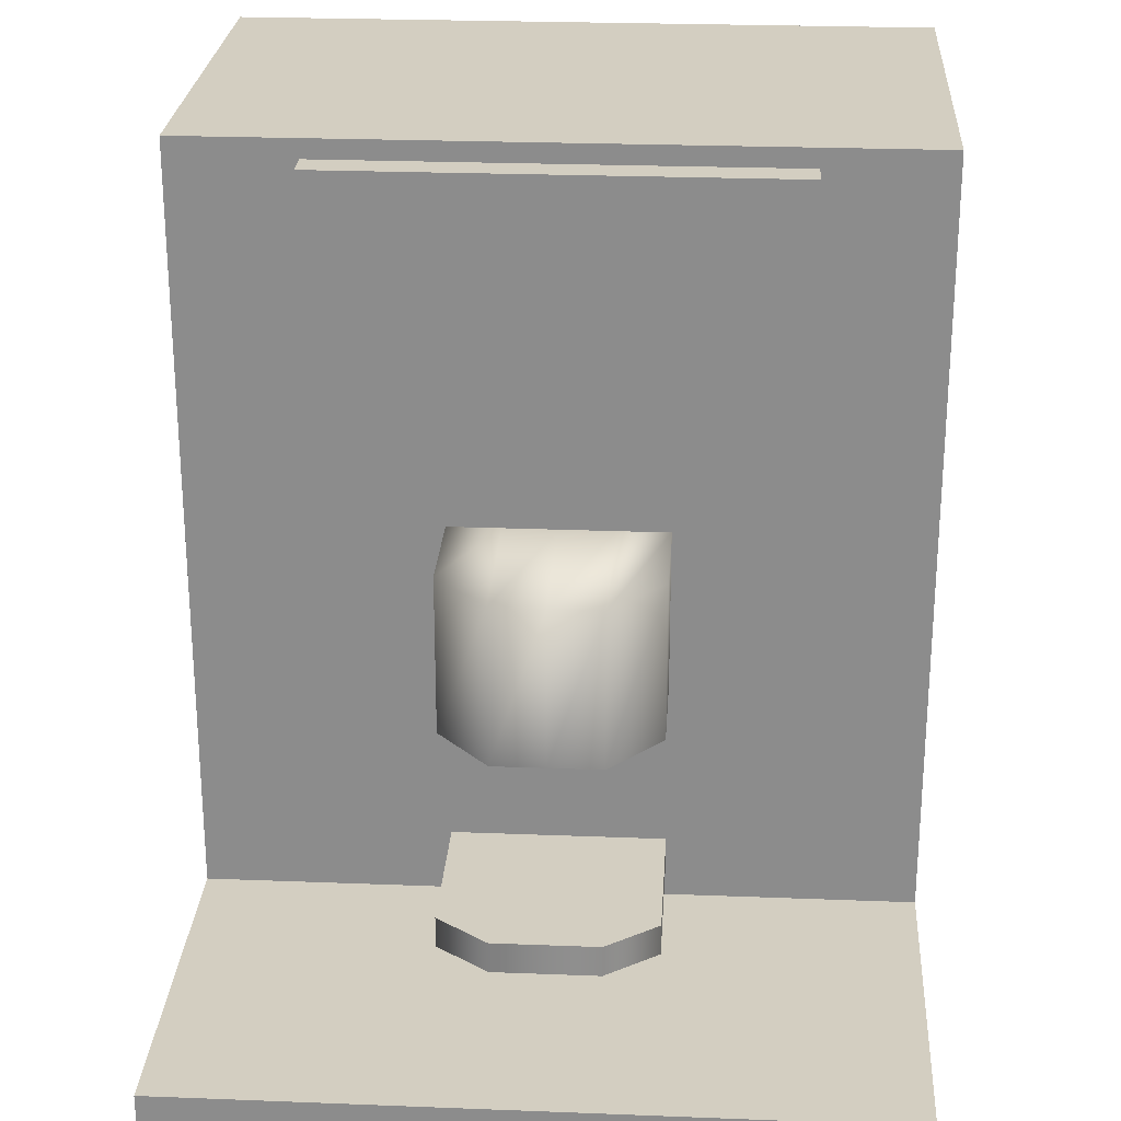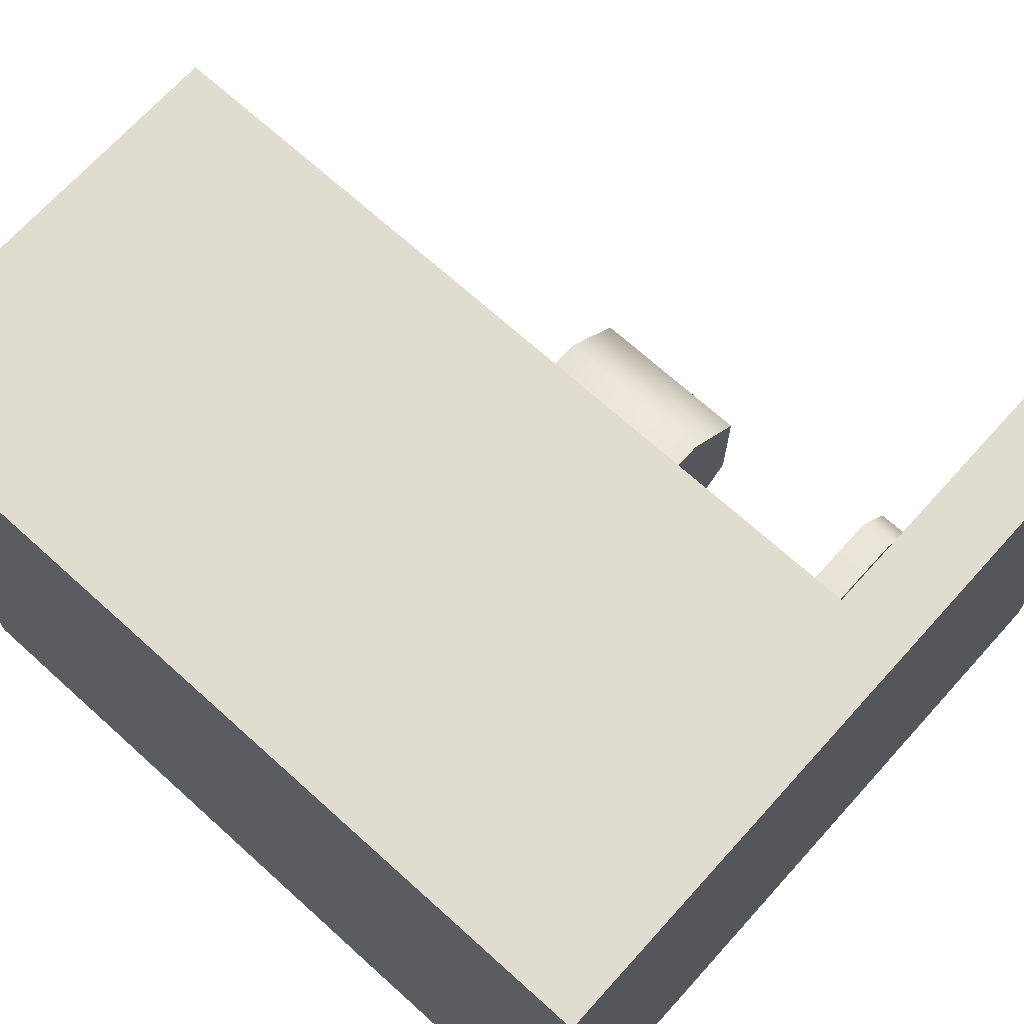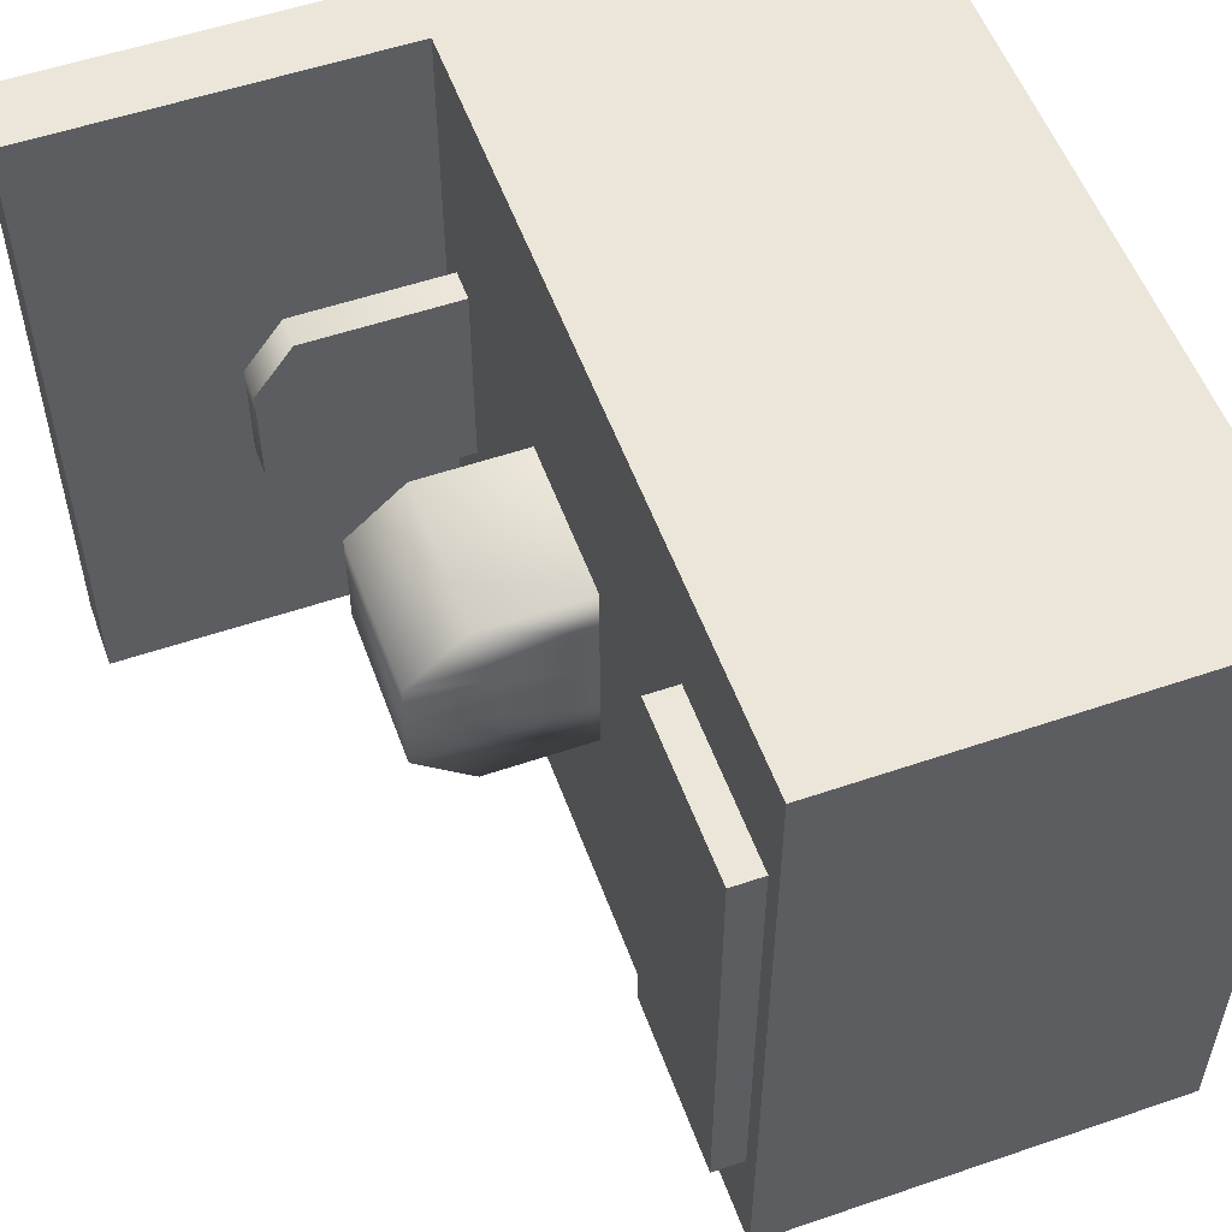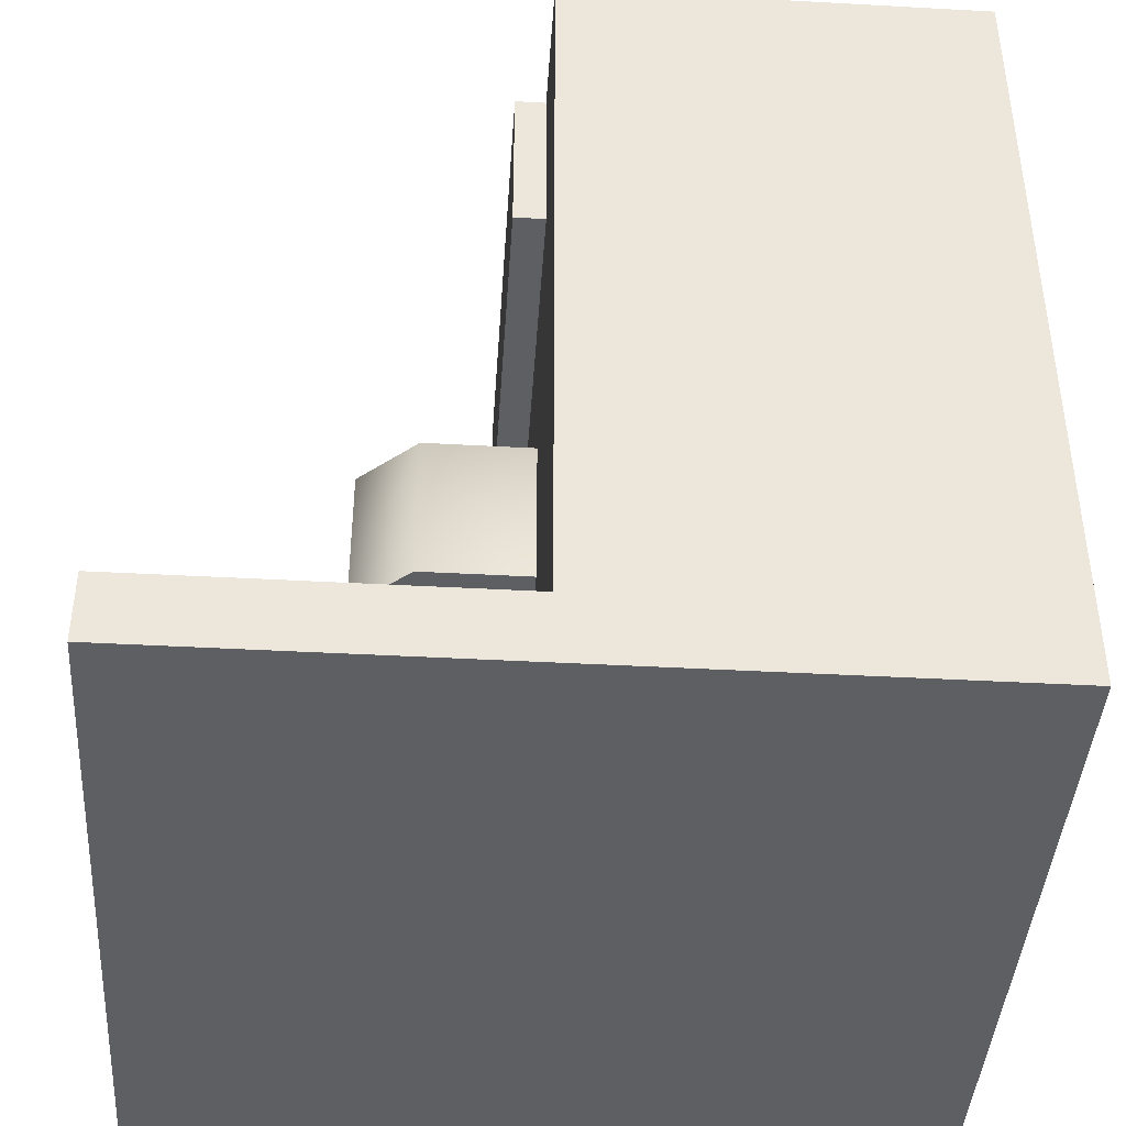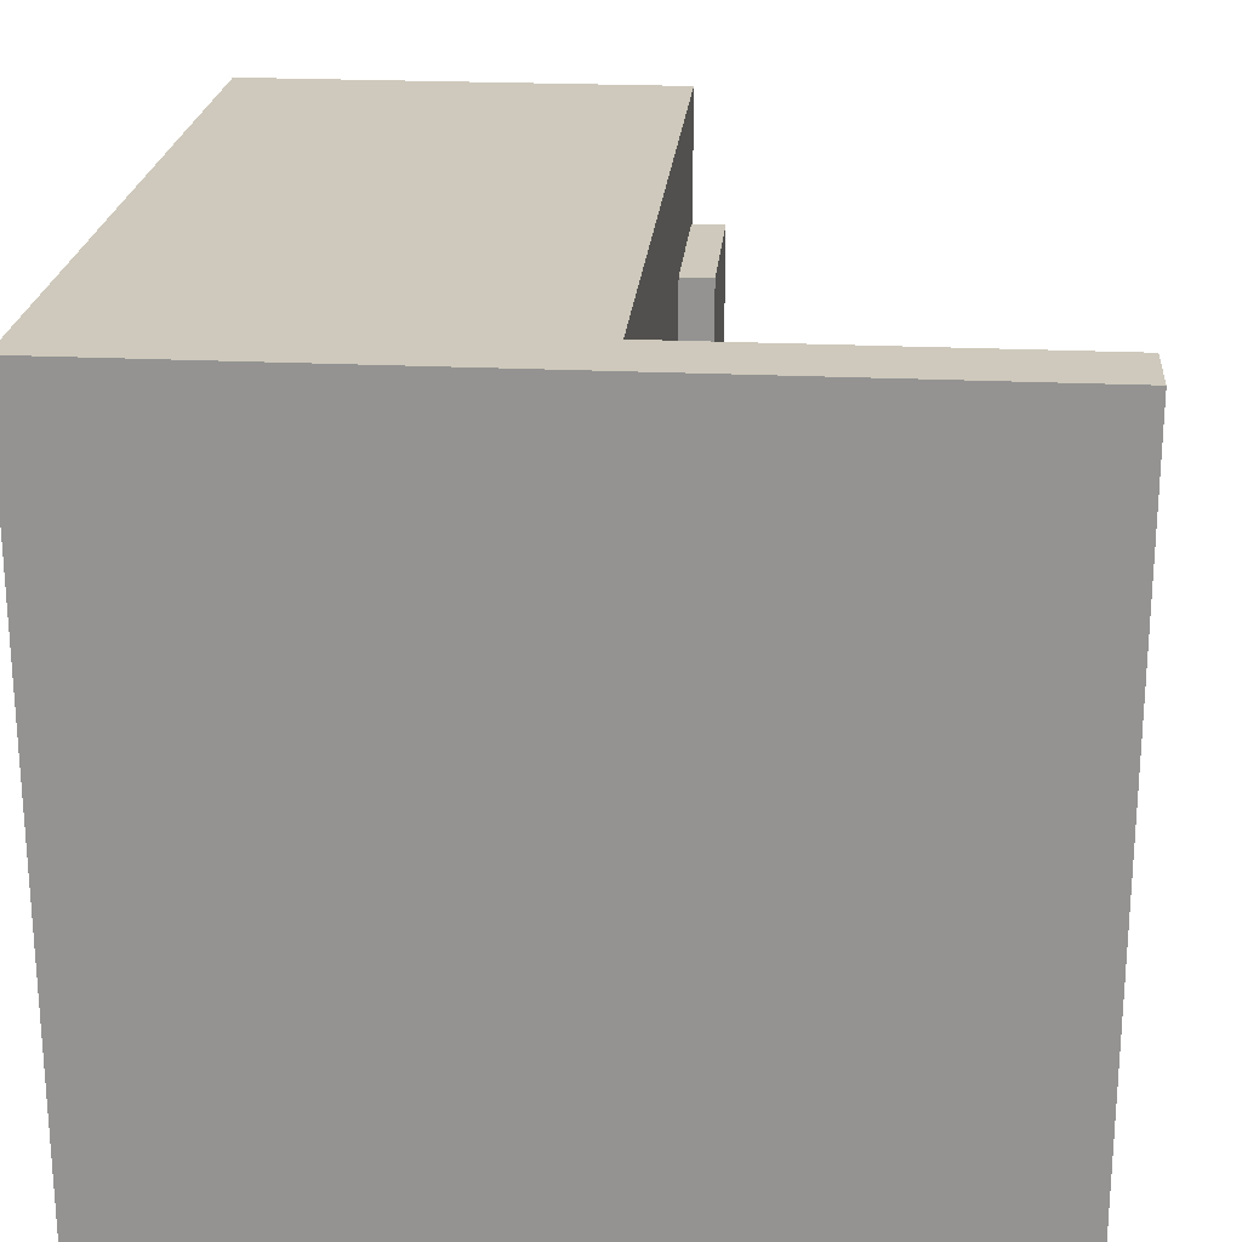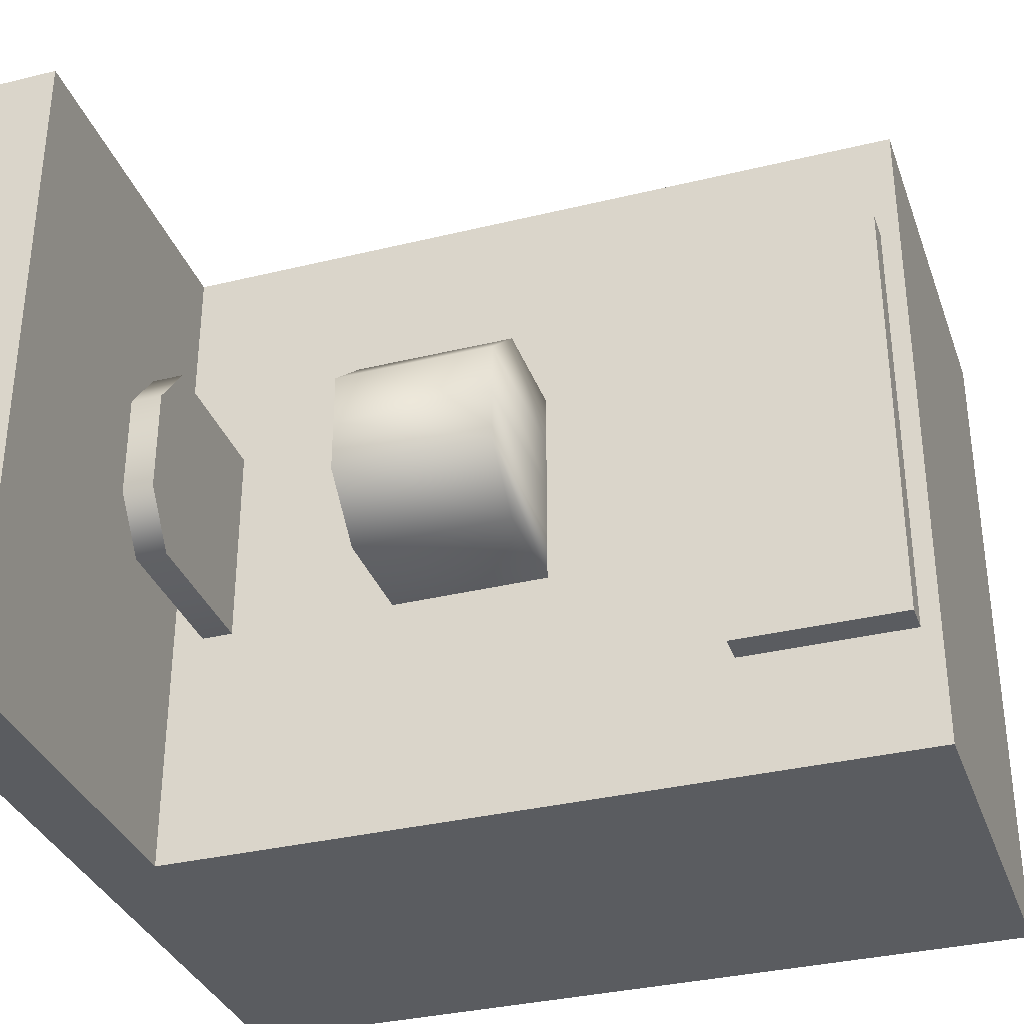
<metadata>
{"format":"obj","ext":"obj","renderer":"f3d","projection":"perspective","resolution":1024,"background":"white","views":[{"elev":25.3,"azim":93.6,"up":"+Y"},{"elev":69.6,"azim":-47.9,"up":"+Z"},{"elev":54.6,"azim":160.1,"up":"+Z"},{"elev":-42.0,"azim":176.2,"up":"+Y"},{"elev":22.5,"azim":4.8,"up":"+Z"},{"elev":-33.8,"azim":108.4,"up":"+Z"}]}
</metadata>
<code>
g default
v -0.1553 0 0.7784
v 0.7784 0 0.7784
v -0.1553 1.849 0.7784
v 0.7784 1.849 0.7784
v -0.1553 1.849 -0.7784
v 0.7784 1.849 -0.7784
v -0.1553 0 -0.7784
v 0.7784 0 -0.7784
v -0.1553 0.1557 0.7784
v 0.7784 0.1557 0.7784
v 0.7784 0.1557 -0.7784
v -0.1553 0.1557 -0.7784
v 1.575 0 -0.7784
v 1.575 0 0.7784
v 1.575 0.1557 -0.7784
v 1.575 0.1557 0.7784
v -0.1553 1.849 0
v 0.7784 1.849 0
v 0.7784 0.1557 0
v 1.575 0.1557 0
v 1.575 0 0
v 0.7784 0 0
v -0.1553 0 0
v -0.1553 0.1557 0
v -0.1553 0 -0.2335
v 0.7784 0 -0.2335
v 1.575 0 -0.2335
v 1.575 0.1557 -0.2335
v 0.7784 0.1557 -0.2335
v 0.7784 1.849 -0.2335
v -0.1553 1.849 -0.2335
v -0.1553 0.1557 -0.2335
v -0.1553 1.849 0.2335
v 0.7784 1.849 0.2335
v 0.7784 0.1557 0.2335
v 1.575 0.1557 0.2335
v 1.575 0 0.2335
v 0.7784 0 0.2335
v -0.1553 0 0.2335
v -0.1553 0.1557 0.2335
v -0.1553 0.2958 -0.7784
v 0.7784 0.2958 -0.7784
v 0.7784 0.2958 -0.2335
v 0.7784 0.2958 0
v 0.7784 0.2958 0.2335
v 0.7784 0.2958 0.7784
v -0.1553 0.2958 0.7784
v -0.1553 0.2958 0.2335
v -0.1553 0.2958 0
v -0.1553 0.2958 -0.2335
v -0.1553 0.2257 0.7784
v 0.7784 0.2257 0.7784
v 0.7784 0.2257 0.2335
v 0.7784 0.2257 0
v 0.7784 0.2257 -0.2335
v 0.7784 0.2257 -0.7784
v -0.1553 0.2257 -0.7784
v -0.1553 0.2257 -0.2335
v -0.1553 0.2257 0
v -0.1553 0.2257 0.2335
v 1.122 0.2958 -0.2335
v 1.21 0.2958 0
v 1.21 0.2257 0
v 1.122 0.2257 -0.2335
v 1.122 0.2958 0.2335
v 1.122 0.2257 0.2335
v -0.1553 1.849 -0.1168
v 0.7784 1.849 -0.1168
v 0.7784 0.2958 -0.1168
v 1.21 0.2958 -0.1168
v 1.21 0.2257 -0.1168
v 0.7784 0.2257 -0.1168
v 0.7784 0.1557 -0.1168
v 1.575 0.1557 -0.1168
v 1.575 0 -0.1168
v 0.7784 0 -0.1168
v -0.1553 0 -0.1168
v -0.1553 0.1557 -0.1168
v -0.1553 0.2257 -0.1168
v -0.1553 0.2958 -0.1168
v 1.575 0 0.1168
v 1.575 0.1557 0.1168
v 0.7784 0.1557 0.1168
v 0.7784 0.2257 0.1168
v 1.21 0.2257 0.1168
v 1.21 0.2958 0.1168
v 0.7784 0.2958 0.1168
v 0.7784 1.849 0.1168
v -0.1553 1.849 0.1168
v -0.1553 0.2958 0.1168
v -0.1553 0.2257 0.1168
v -0.1553 0.1557 0.1168
v -0.1553 0 0.1168
v 0.7784 0 0.1168
v -0.1553 0.6741 -0.7784
v 0.7784 0.6741 -0.7784
v 0.7784 0.6741 -0.2335
v 0.7784 0.6741 -0.1168
v 0.7784 0.6741 0
v 0.7784 0.6741 0.1168
v 0.7784 0.6741 0.2335
v 0.7784 0.6741 0.7784
v -0.1553 0.6741 0.7784
v -0.1553 0.6741 0.2335
v -0.1553 0.6741 0.1168
v -0.1553 0.6741 0
v -0.1553 0.6741 -0.1168
v -0.1553 0.6741 -0.2335
v -0.1553 1.027 -0.7784
v 0.7784 1.027 -0.7784
v 0.7784 1.027 -0.2335
v 0.7784 1.027 -0.1168
v 0.7784 1.027 0
v 0.7784 1.027 0.1168
v 0.7784 1.027 0.2335
v 0.7784 1.027 0.7784
v -0.1553 1.027 0.7784
v -0.1553 1.027 0.2335
v -0.1553 1.027 0.1168
v -0.1553 1.027 0
v -0.1553 1.027 -0.1168
v -0.1553 1.027 -0.2335
v 1.019 1.027 -0.2335
v 1.149 1.027 -0.1168
v 1.149 0.6741 -0.1168
v 1.019 0.6741 -0.2335
v 1.149 1.027 0
v 1.149 0.6741 0
v 1.149 1.027 0.1168
v 1.149 0.6741 0.1168
v 1.019 1.027 0.2335
v 1.019 0.6741 0.2335
v -0.1553 1.849 0.506
v 0.7784 1.849 0.506
v 0.7784 1.027 0.506
v 0.7784 0.6741 0.506
v 0.7784 0.2958 0.506
v 0.7784 0.2257 0.506
v 0.7784 0.1557 0.506
v 1.575 0.1557 0.506
v 1.575 0 0.506
v 0.7784 0 0.506
v -0.1553 0 0.506
v -0.1553 0.1557 0.506
v -0.1553 0.2257 0.506
v -0.1553 0.2958 0.506
v -0.1553 0.6741 0.506
v -0.1553 1.027 0.506
v -0.1553 0 -0.506
v 0.7784 0 -0.506
v 1.575 0 -0.506
v 1.575 0.1557 -0.506
v 0.7784 0.1557 -0.506
v 0.7784 0.2257 -0.506
v 0.7784 0.2958 -0.506
v 0.7784 0.6741 -0.506
v 0.7784 1.027 -0.506
v 0.7784 1.849 -0.506
v -0.1553 1.849 -0.506
v -0.1553 1.027 -0.506
v -0.1553 0.6741 -0.506
v -0.1553 0.2958 -0.506
v -0.1553 0.2257 -0.506
v -0.1553 0.1557 -0.506
v -0.1553 1.425 -0.7784
v 0.7784 1.425 -0.7784
v 0.7784 1.425 -0.506
v 0.7784 1.425 -0.2335
v 0.7784 1.425 -0.1168
v 0.7784 1.425 0
v 0.7784 1.425 0.1168
v 0.7784 1.425 0.2335
v 0.7784 1.425 0.506
v 0.7784 1.425 0.7784
v -0.1553 1.425 0.7784
v -0.1553 1.425 0.506
v -0.1553 1.425 0.2335
v -0.1553 1.425 0.1168
v -0.1553 1.425 0
v -0.1553 1.425 -0.1168
v -0.1553 1.425 -0.2335
v -0.1553 1.425 -0.506
v -0.1553 1.807 -0.7784
v 0.7784 1.807 -0.7784
v 0.7784 1.807 -0.506
v 0.7784 1.807 -0.2335
v 0.7784 1.807 -0.1168
v 0.7784 1.807 0
v 0.7784 1.807 0.1168
v 0.7784 1.807 0.2335
v 0.7784 1.807 0.506
v 0.7784 1.807 0.7784
v -0.1553 1.807 0.7784
v -0.1553 1.807 0.506
v -0.1553 1.807 0.2335
v -0.1553 1.807 0.1168
v -0.1553 1.807 0
v -0.1553 1.807 -0.1168
v -0.1553 1.807 -0.2335
v -0.1553 1.807 -0.506
v 0.8482 1.807 -0.506
v 0.8482 1.807 -0.2335
v 0.8482 1.425 -0.2335
v 0.8482 1.425 -0.506
v 0.8482 1.807 -0.1168
v 0.8482 1.425 -0.1168
v 0.8482 1.807 0
v 0.8482 1.425 0
v 0.8482 1.807 0.1168
v 0.8482 1.425 0.1168
v 0.8482 1.807 0.2335
v 0.8482 1.425 0.2335
v 0.8482 1.807 0.506
v 0.8482 1.425 0.506
g pCube1
f 51 52 46 47
f 67 68 30 31
f 41 42 56 57
f 25 26 76 77
f 61 70 71 64
f 79 80 50 58
f 1 2 10 9
f 74 75 27 28
f 12 11 8 7
f 32 25 77 78
f 75 76 26 27
f 8 11 15 13
f 28 29 73 74
f 10 2 14 16
f 33 34 88 89
f 85 86 65 66
f 82 83 35 36
f 36 37 81 82
f 37 38 94 81
f 93 94 38 39
f 92 93 39 40
f 48 90 91 60
f 149 150 26 25
f 27 26 150 151
f 28 27 151 152
f 152 153 29 28
f 154 155 43 55
f 31 30 158 159
f 162 163 58 50
f 164 149 25 32
f 133 134 34 33
f 137 138 53 45
f 36 35 139 140
f 140 141 37 36
f 141 142 38 37
f 39 38 142 143
f 40 39 143 144
f 145 146 48 60
f 95 96 42 41
f 155 156 97 43
f 97 98 69 43
f 100 101 45 87
f 136 137 45 101
f 47 46 102 103
f 146 147 104 48
f 104 105 90 48
f 107 108 50 80
f 161 162 50 108
f 9 10 52 51
f 138 139 35 53
f 83 84 53 35
f 55 72 73 29
f 153 154 55 29
f 57 56 11 12
f 163 164 32 58
f 78 79 58 32
f 60 91 92 40
f 144 145 60 40
f 43 69 70 61
f 71 72 55 64
f 55 43 61 64
f 86 87 45 65
f 45 53 66 65
f 53 84 85 66
f 17 18 68 67
f 98 99 44 69
f 70 69 44 62
f 71 70 62 63
f 54 72 71 63
f 73 72 54 19
f 74 73 19 20
f 20 21 75 74
f 21 22 76 75
f 77 76 22 23
f 78 77 23 24
f 59 79 78 24
f 49 80 79 59
f 106 107 80 49
f 82 81 21 20
f 20 19 83 82
f 54 84 83 19
f 85 84 54 63
f 62 86 85 63
f 44 87 86 62
f 99 100 87 44
f 89 88 18 17
f 105 106 49 90
f 91 90 49 59
f 92 91 59 24
f 24 23 93 92
f 23 22 94 93
f 81 94 22 21
f 109 110 96 95
f 156 157 111 97
f 123 124 125 126
f 124 127 128 125
f 127 129 130 128
f 129 131 132 130
f 135 136 101 115
f 103 102 116 117
f 147 148 118 104
f 118 119 105 104
f 119 120 106 105
f 120 121 107 106
f 121 122 108 107
f 160 161 108 122
f 165 166 110 109
f 167 168 111 157
f 168 169 112 111
f 169 170 113 112
f 170 171 114 113
f 171 172 115 114
f 172 173 135 115
f 117 116 174 175
f 176 177 118 148
f 177 178 119 118
f 178 179 120 119
f 179 180 121 120
f 180 181 122 121
f 181 182 160 122
f 111 112 124 123
f 98 97 126 125
f 97 111 123 126
f 112 113 127 124
f 99 98 125 128
f 113 114 129 127
f 100 99 128 130
f 114 115 131 129
f 115 101 132 131
f 101 100 130 132
f 3 4 134 133
f 116 135 173 174
f 102 136 135 116
f 46 137 136 102
f 52 138 137 46
f 10 139 138 52
f 140 139 10 16
f 14 141 140 16
f 2 142 141 14
f 143 142 2 1
f 144 143 1 9
f 51 145 144 9
f 47 146 145 51
f 103 147 146 47
f 117 148 147 103
f 175 176 148 117
f 7 8 150 149
f 151 150 8 13
f 152 151 13 15
f 11 153 152 15
f 56 154 153 11
f 42 155 154 56
f 96 156 155 42
f 110 157 156 96
f 166 167 157 110
f 159 158 6 5
f 109 160 182 165
f 95 161 160 109
f 41 162 161 95
f 57 163 162 41
f 12 164 163 57
f 7 149 164 12
f 183 184 166 165
f 184 185 167 166
f 201 202 203 204
f 202 205 206 203
f 205 207 208 206
f 207 209 210 208
f 209 211 212 210
f 211 213 214 212
f 174 173 191 192
f 175 174 192 193
f 193 194 176 175
f 194 195 177 176
f 195 196 178 177
f 196 197 179 178
f 197 198 180 179
f 198 199 181 180
f 199 200 182 181
f 165 182 200 183
f 5 6 184 183
f 158 185 184 6
f 30 186 185 158
f 68 187 186 30
f 18 188 187 68
f 88 189 188 18
f 34 190 189 88
f 134 191 190 34
f 192 191 134 4
f 193 192 4 3
f 133 194 193 3
f 33 195 194 133
f 89 196 195 33
f 17 197 196 89
f 67 198 197 17
f 31 199 198 67
f 159 200 199 31
f 183 200 159 5
f 185 186 202 201
f 168 167 204 203
f 167 185 201 204
f 186 187 205 202
f 169 168 203 206
f 187 188 207 205
f 170 169 206 208
f 188 189 209 207
f 171 170 208 210
f 189 190 211 209
f 172 171 210 212
f 190 191 213 211
f 191 173 214 213
f 173 172 212 214

</code>
